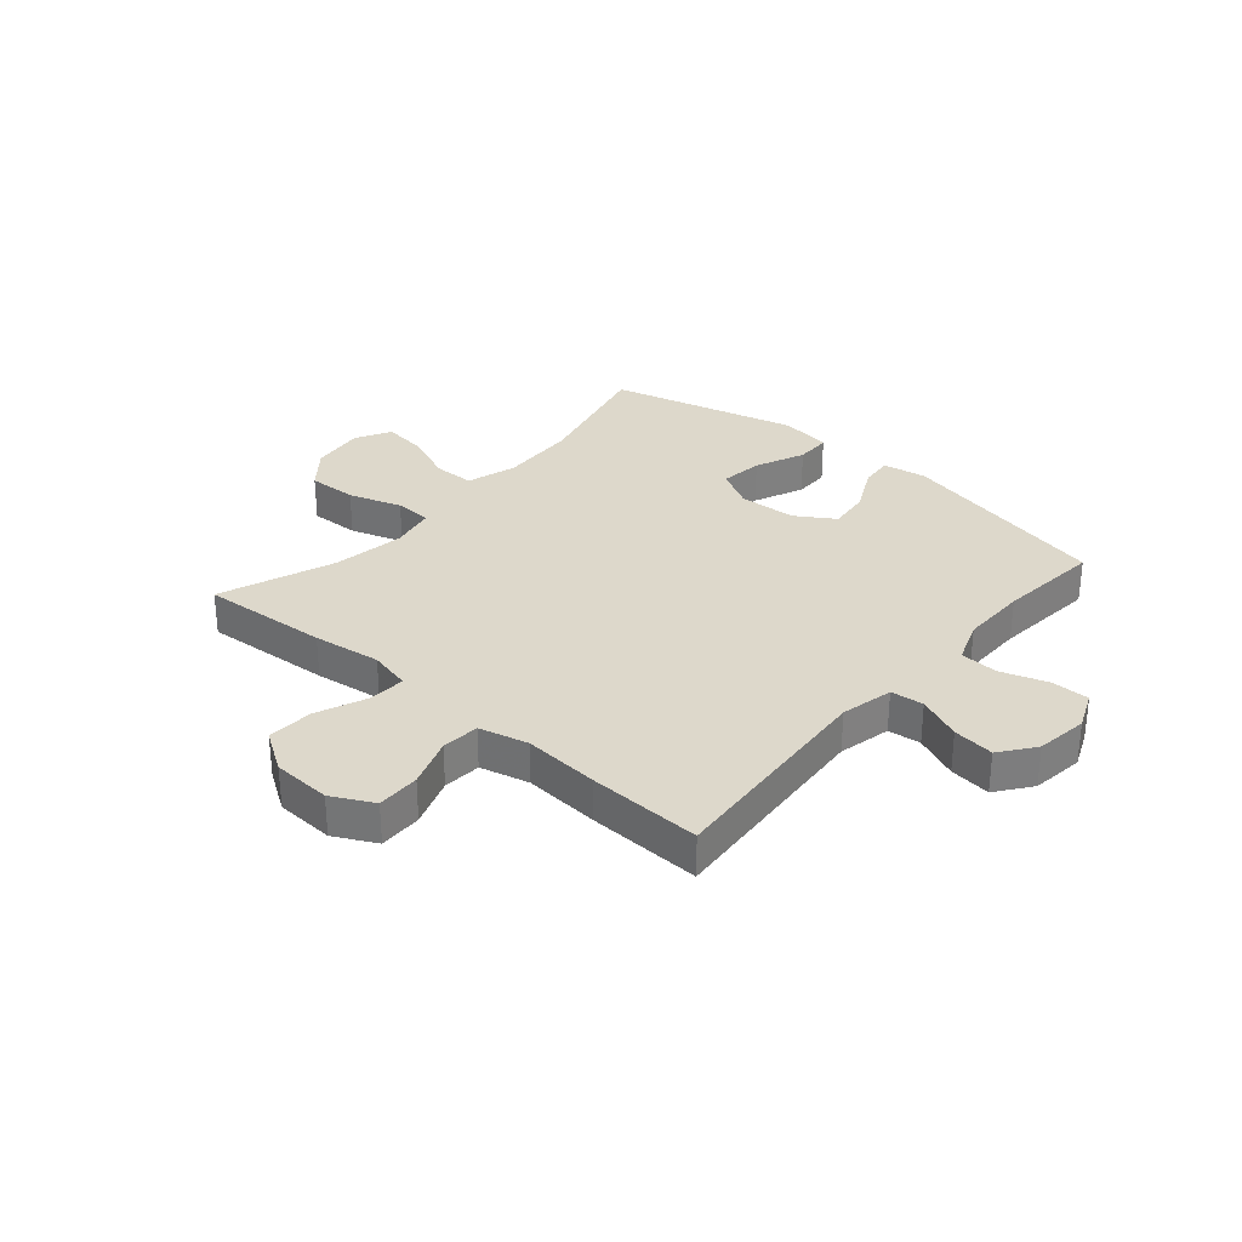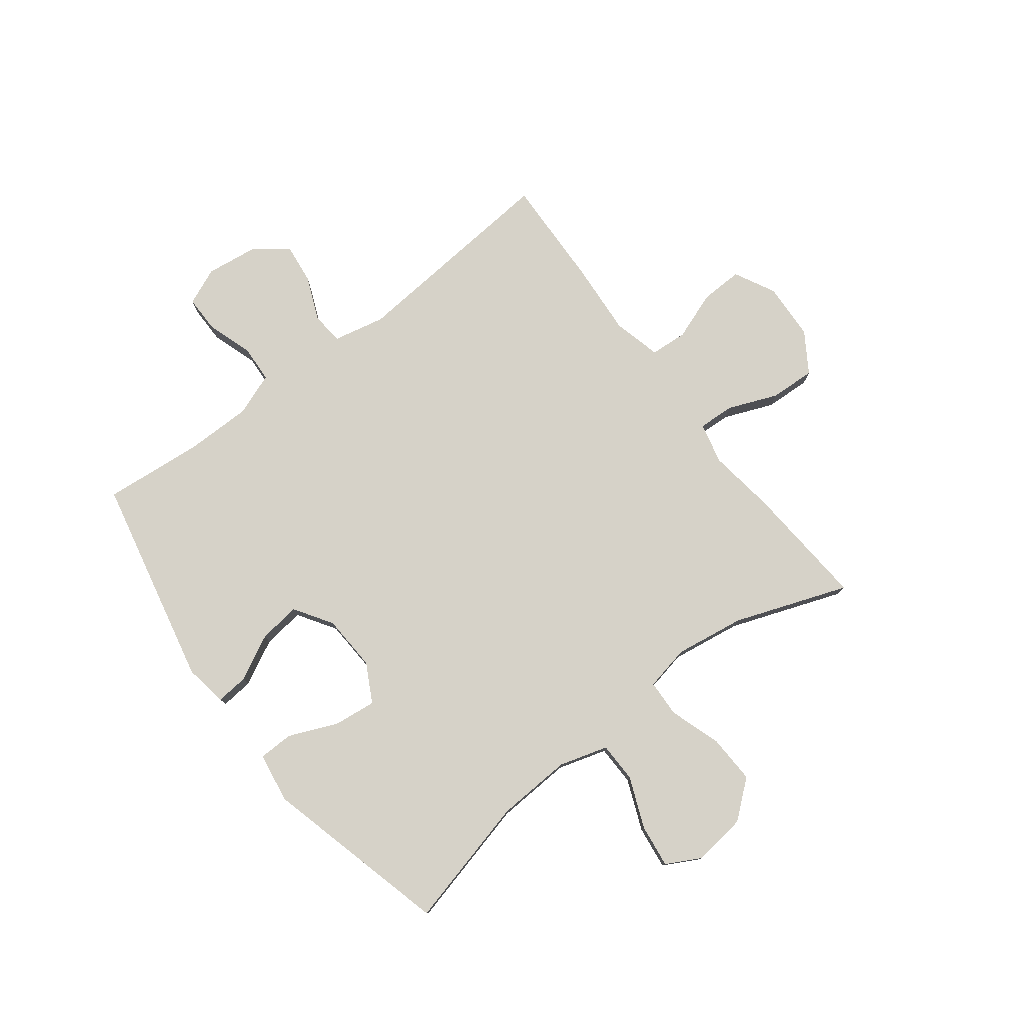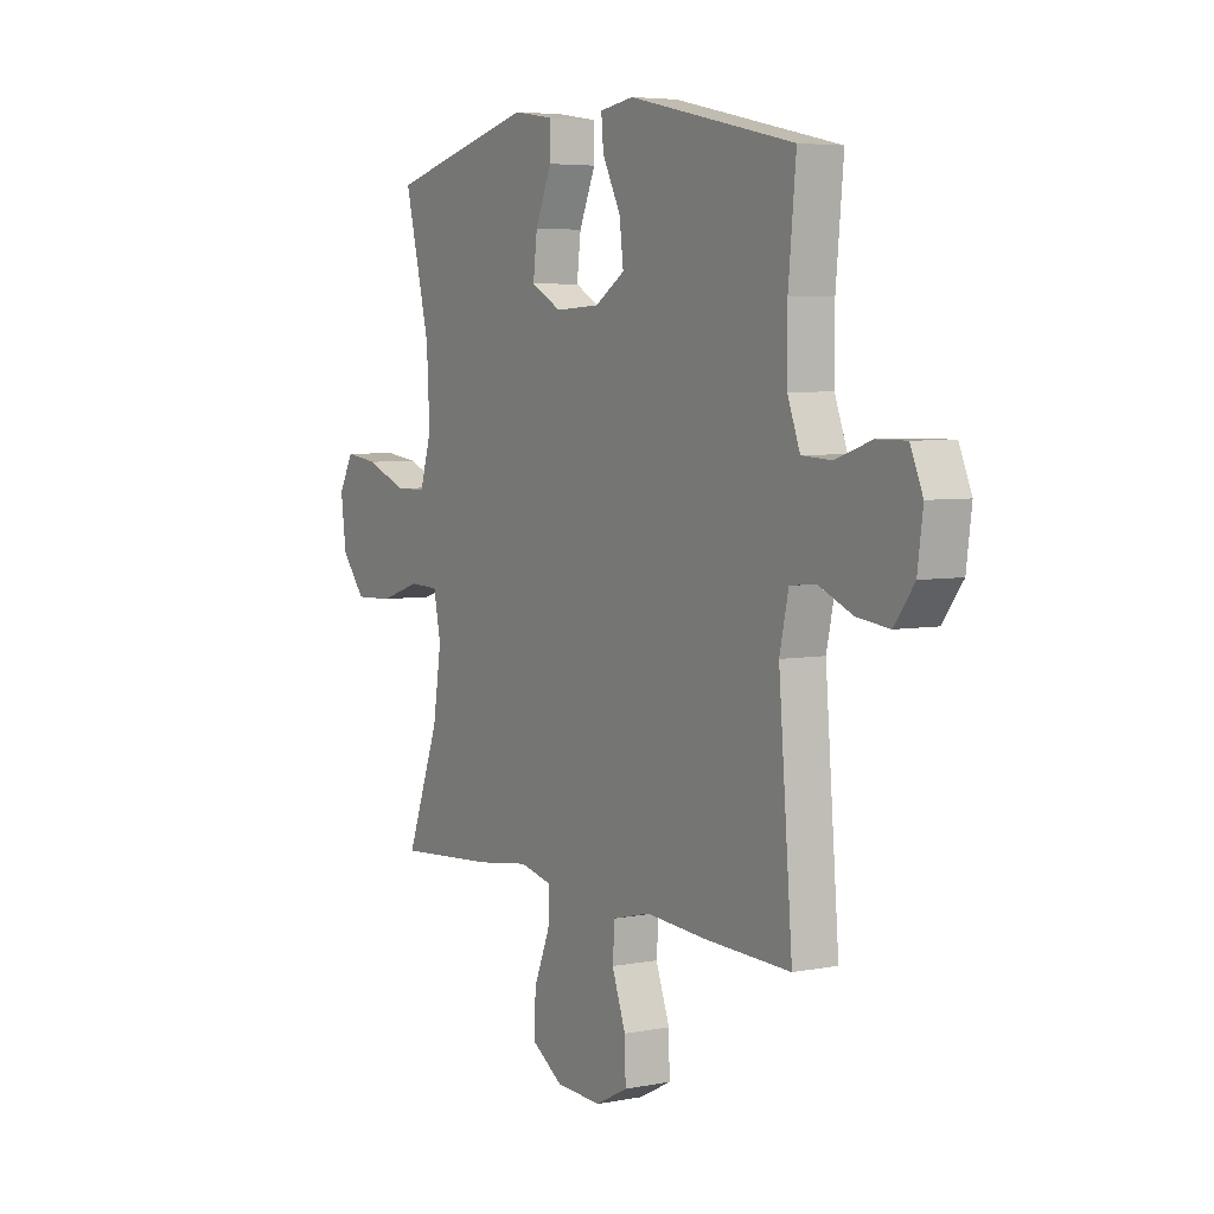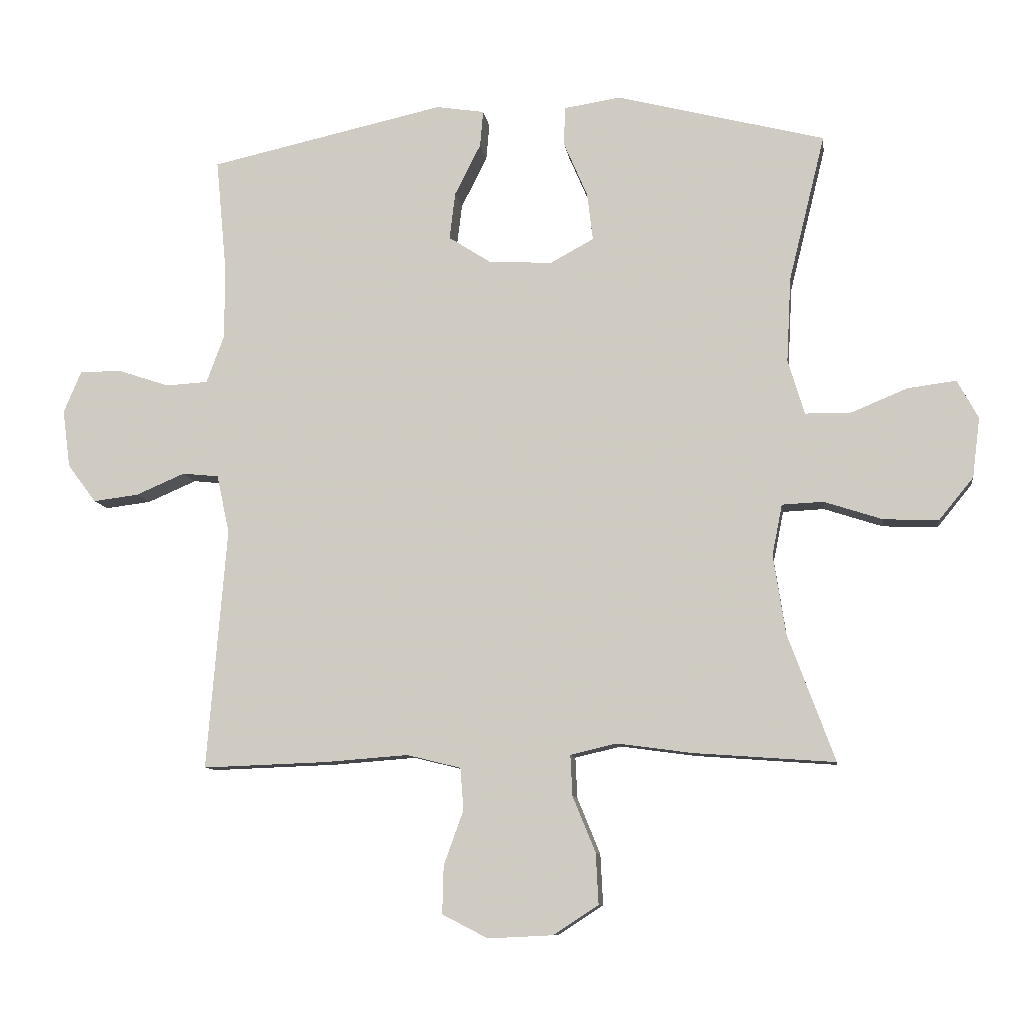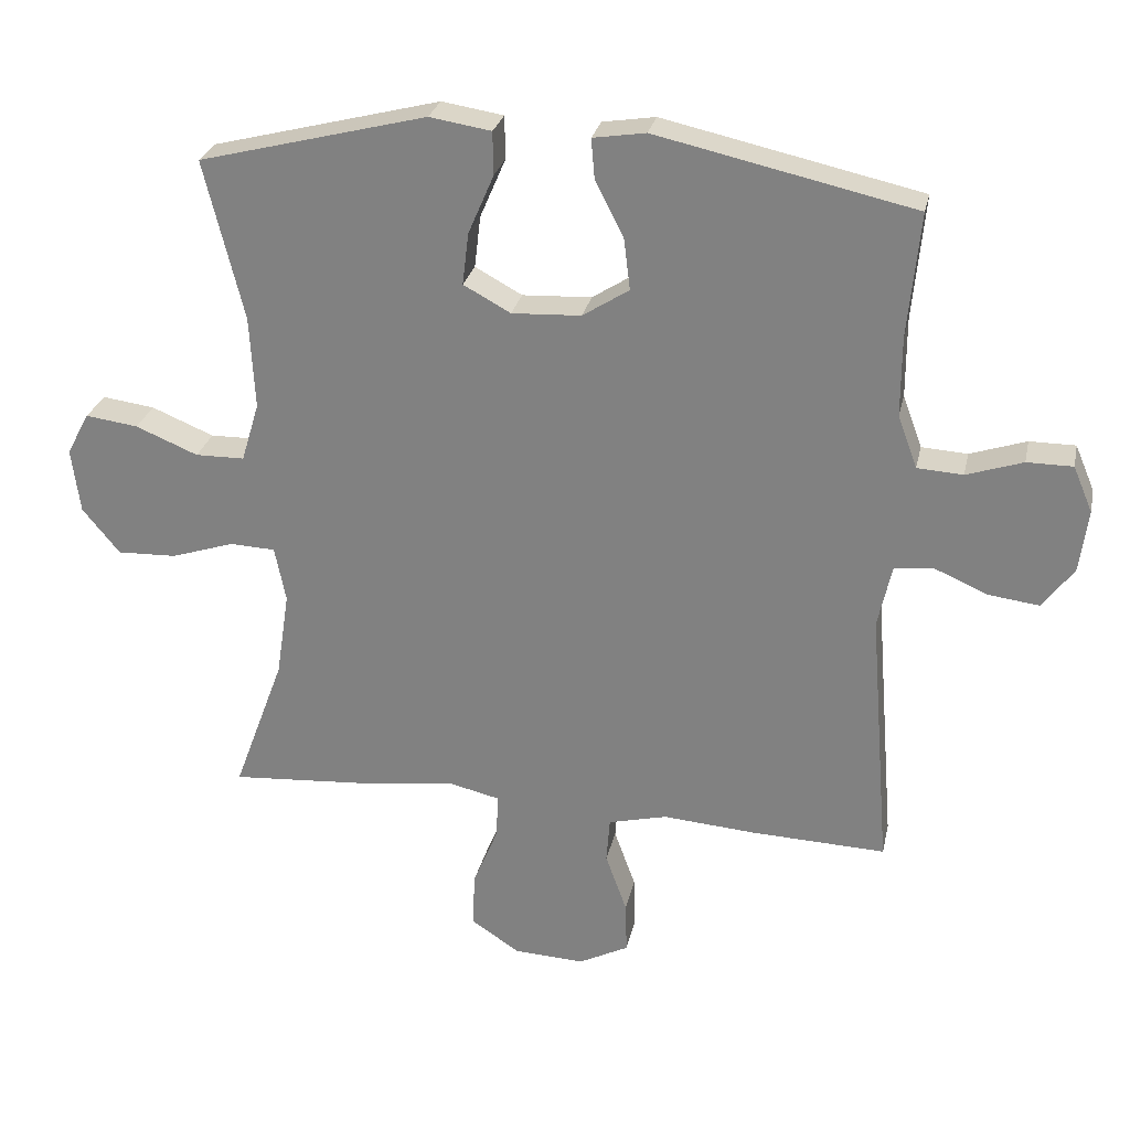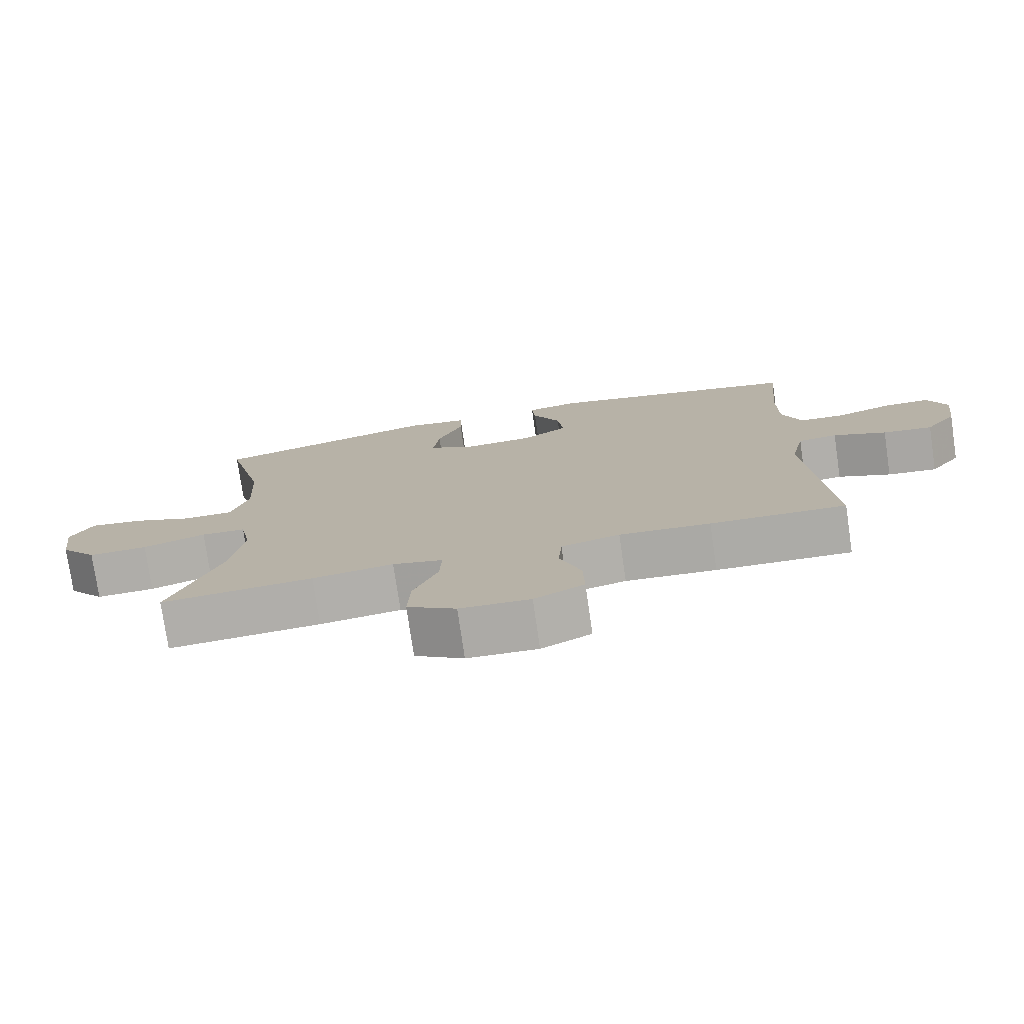
<metadata>
{"format":"obj","ext":"obj","renderer":"f3d","projection":"perspective","resolution":1024,"background":"white","views":[{"elev":31.1,"azim":-139.2,"up":"+Y"},{"elev":78.0,"azim":52.4,"up":"+Y"},{"elev":5.1,"azim":-121.4,"up":"+Z"},{"elev":-9.5,"azim":7.9,"up":"+Z"},{"elev":27.3,"azim":-167.9,"up":"+Z"},{"elev":-76.8,"azim":-171.7,"up":"+Z"}]}
</metadata>
<code>
v 0.5 0.07 0.5
v 0.443 0.07 0.269
v 0.436 0.07 0.135
v 0.462 0.07 0.049
v 0.533 0.07 0.048
v 0.623 0.07 0.085
v 0.699 0.07 0.095
v 0.732 0.07 0.034
v 0.72 0.07 -0.06
v 0.666 0.07 -0.126
v 0.58 0.07 -0.123
v 0.488 0.07 -0.093
v 0.423 0.07 -0.096
v 0.407 0.07 -0.176
v 0.426 0.07 -0.3
v 0.5 0.07 -0.5
v 0.278 0.07 -0.484
v 0.16 0.07 -0.468
v 0.087 0.07 -0.485
v 0.09 0.07 -0.549
v 0.126 0.07 -0.637
v 0.13 0.07 -0.717
v 0.059 0.07 -0.763
v -0.043 0.07 -0.768
v -0.115 0.07 -0.731
v -0.113 0.07 -0.656
v -0.082 0.07 -0.57
v -0.087 0.07 -0.504
v -0.172 0.07 -0.483
v -0.304 0.07 -0.493
v -0.5 0.07 -0.5
v -0.469 0.07 -0.119
v -0.489 0.07 -0.028
v -0.546 0.07 -0.022
v -0.623 0.07 -0.055
v -0.695 0.07 -0.064
v -0.74 0.07 -0.004
v -0.752 0.07 0.087
v -0.724 0.07 0.153
v -0.658 0.07 0.153
v -0.577 0.07 0.126
v -0.511 0.07 0.13
v -0.483 0.07 0.205
v -0.483 0.07 0.32
v -0.5 0.07 0.5
v -0.129 0.07 0.582
v -0.053 0.07 0.57
v -0.058 0.07 0.513
v -0.099 0.07 0.432
v -0.108 0.07 0.358
v -0.041 0.07 0.315
v 0.059 0.07 0.31
v 0.127 0.07 0.347
v 0.118 0.07 0.422
v 0.081 0.07 0.508
v 0.082 0.07 0.57
v 0.171 0.07 0.584
v 0.5 0 0.5
v 0.443 0 0.269
v 0.436 0 0.135
v 0.462 0 0.049
v 0.533 0 0.048
v 0.623 0 0.085
v 0.699 0 0.095
v 0.732 0 0.034
v 0.72 0 -0.06
v 0.666 0 -0.126
v 0.58 0 -0.123
v 0.488 0 -0.093
v 0.423 0 -0.096
v 0.407 0 -0.176
v 0.426 0 -0.3
v 0.5 0 -0.5
v 0.278 0 -0.484
v 0.16 0 -0.468
v 0.087 0 -0.485
v 0.09 0 -0.549
v 0.126 0 -0.637
v 0.13 0 -0.717
v 0.059 0 -0.763
v -0.043 0 -0.768
v -0.115 0 -0.731
v -0.113 0 -0.656
v -0.082 0 -0.57
v -0.087 0 -0.504
v -0.172 0 -0.483
v -0.304 0 -0.493
v -0.5 0 -0.5
v -0.469 0 -0.119
v -0.489 0 -0.028
v -0.546 0 -0.022
v -0.623 0 -0.055
v -0.695 0 -0.064
v -0.74 0 -0.004
v -0.752 0 0.087
v -0.724 0 0.153
v -0.658 0 0.153
v -0.577 0 0.126
v -0.511 0 0.13
v -0.483 0 0.205
v -0.483 0 0.32
v -0.5 0 0.5
v -0.129 0 0.582
v -0.053 0 0.57
v -0.058 0 0.513
v -0.099 0 0.432
v -0.108 0 0.358
v -0.041 0 0.315
v 0.059 0 0.31
v 0.127 0 0.347
v 0.118 0 0.422
v 0.081 0 0.508
v 0.082 0 0.57
v 0.171 0 0.584
f 57 1 2
f 56 57 2
f 55 56 2
f 54 55 2
f 53 54 2 3
f 52 53 3 4
f 51 52 4
f 47 48 49
f 46 47 49
f 45 46 49
f 44 45 49
f 43 44 49 50
f 42 43 50 51
f 39 40 41
f 38 39 41
f 37 38 41
f 36 37 41
f 35 36 41
f 34 35 41
f 33 34 41 42
f 42 51 4
f 33 42 4
f 32 33 4
f 32 4 5
f 31 32 5
f 30 31 5
f 29 30 5
f 25 26 27
f 24 25 27
f 23 24 27
f 22 23 27
f 21 22 27
f 20 21 27
f 19 20 27 28
f 18 19 28 29
f 15 16 17 18
f 14 15 18 29
f 10 11 12
f 9 10 12
f 8 9 12
f 7 8 12
f 6 7 12
f 5 6 12
f 5 12 13
f 29 5 13
f 13 14 29
f 59 58 114
f 59 114 113
f 59 113 112
f 59 112 111
f 60 59 111 110
f 61 60 110 109
f 61 109 108
f 106 105 104
f 106 104 103
f 106 103 102
f 106 102 101
f 107 106 101 100
f 108 107 100 99
f 98 97 96
f 98 96 95
f 98 95 94
f 98 94 93
f 98 93 92
f 98 92 91
f 99 98 91 90
f 61 108 99
f 61 99 90
f 61 90 89
f 62 61 89
f 62 89 88
f 62 88 87
f 62 87 86
f 84 83 82
f 84 82 81
f 84 81 80
f 84 80 79
f 84 79 78
f 84 78 77
f 85 84 77 76
f 86 85 76 75
f 75 74 73 72
f 86 75 72 71
f 69 68 67
f 69 67 66
f 69 66 65
f 69 65 64
f 69 64 63
f 69 63 62
f 70 69 62
f 70 62 86
f 86 71 70
f 1 58 59 2
f 2 59 60 3
f 3 60 61 4
f 4 61 62 5
f 5 62 63 6
f 6 63 64 7
f 7 64 65 8
f 8 65 66 9
f 9 66 67 10
f 10 67 68 11
f 11 68 69 12
f 12 69 70 13
f 13 70 71 14
f 14 71 72 15
f 15 72 73 16
f 16 73 74 17
f 17 74 75 18
f 18 75 76 19
f 19 76 77 20
f 20 77 78 21
f 21 78 79 22
f 22 79 80 23
f 23 80 81 24
f 24 81 82 25
f 25 82 83 26
f 26 83 84 27
f 27 84 85 28
f 28 85 86 29
f 29 86 87 30
f 30 87 88 31
f 31 88 89 32
f 32 89 90 33
f 33 90 91 34
f 34 91 92 35
f 35 92 93 36
f 36 93 94 37
f 37 94 95 38
f 38 95 96 39
f 39 96 97 40
f 40 97 98 41
f 41 98 99 42
f 42 99 100 43
f 43 100 101 44
f 44 101 102 45
f 45 102 103 46
f 46 103 104 47
f 47 104 105 48
f 48 105 106 49
f 49 106 107 50
f 50 107 108 51
f 51 108 109 52
f 52 109 110 53
f 53 110 111 54
f 54 111 112 55
f 55 112 113 56
f 56 113 114 57
f 57 114 58 1

</code>
